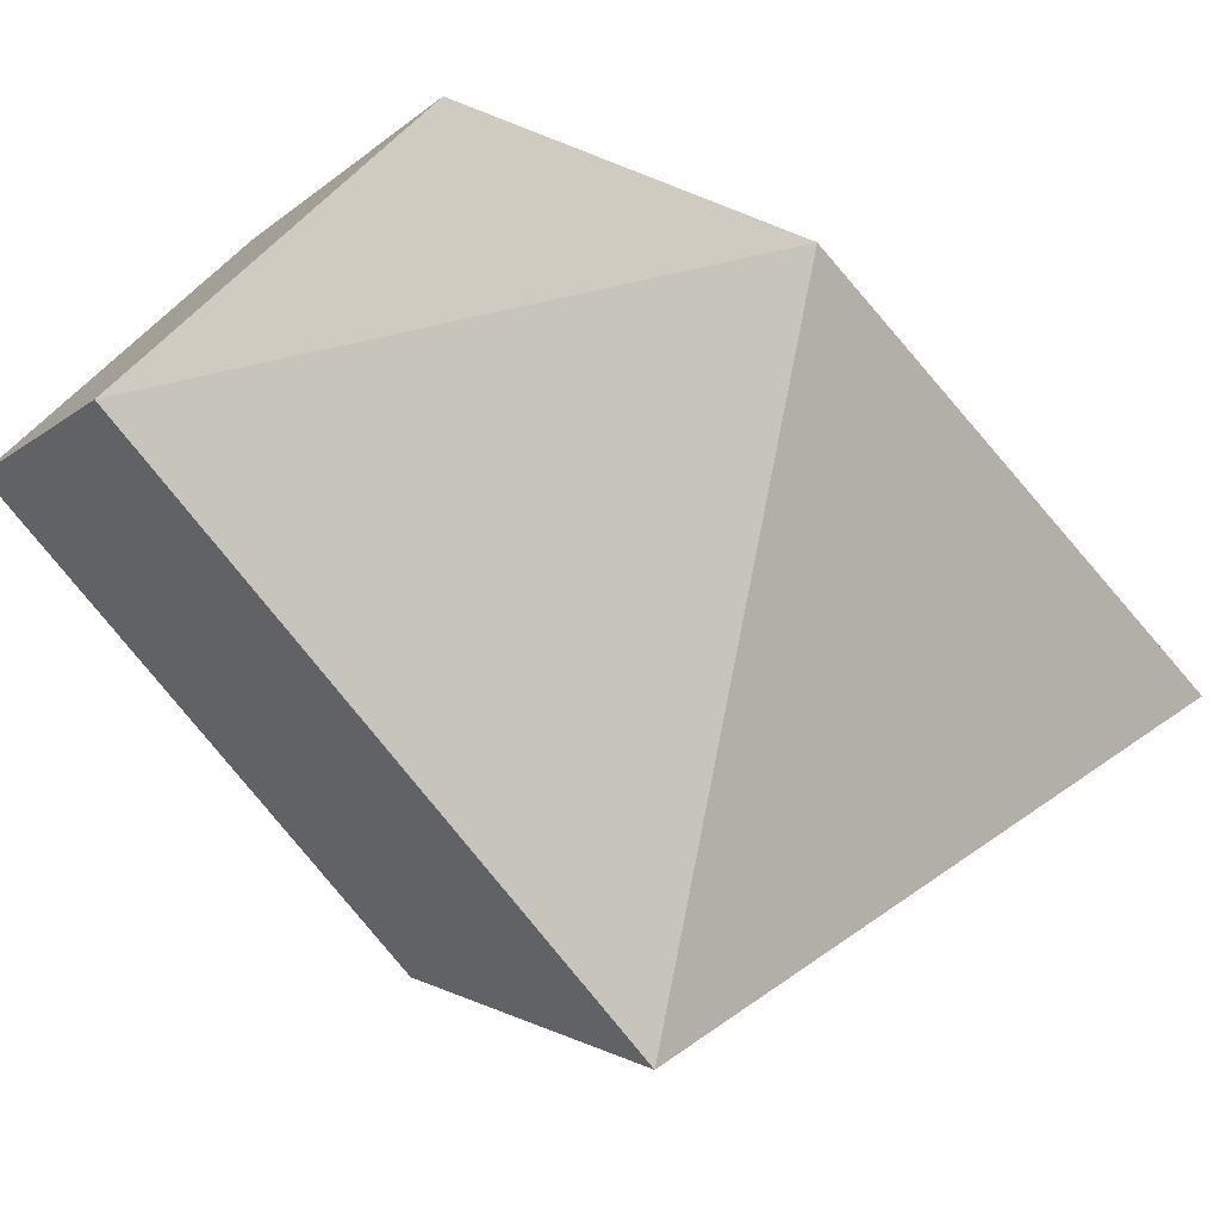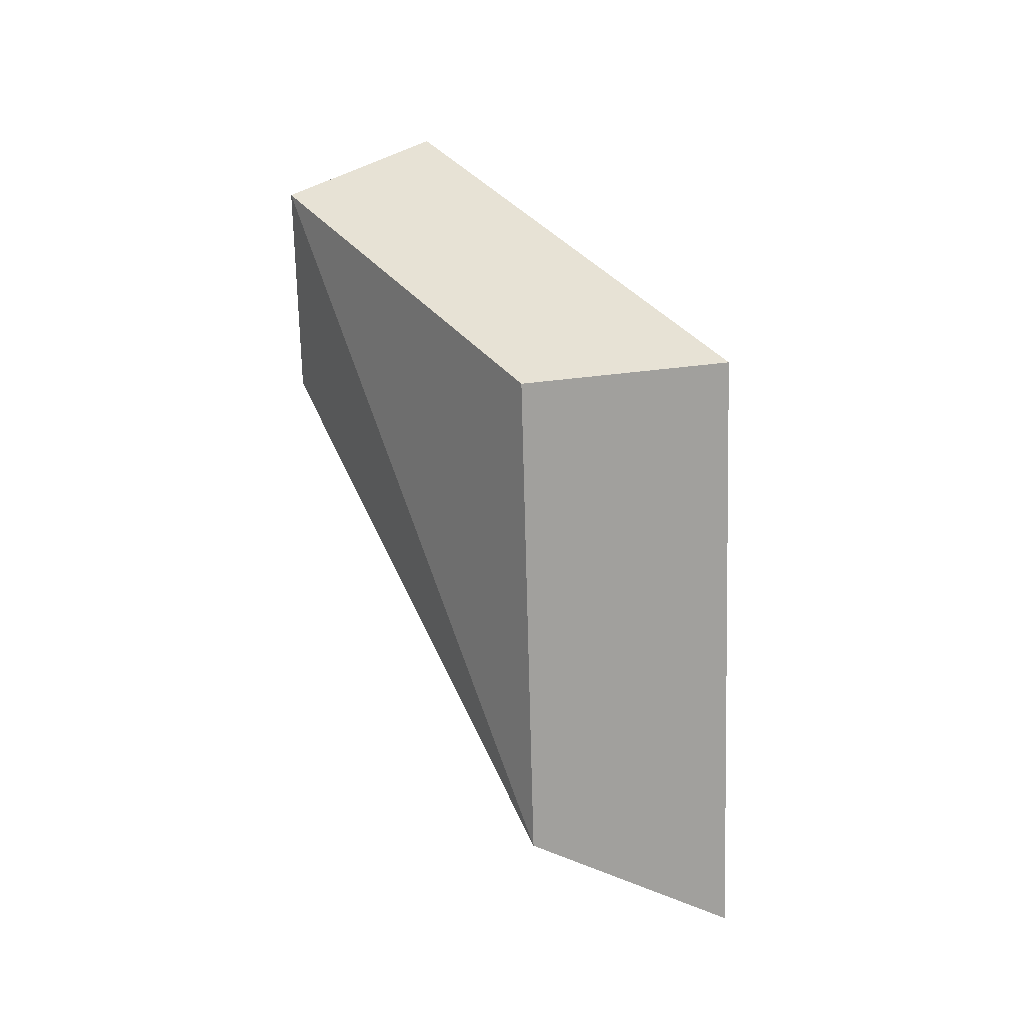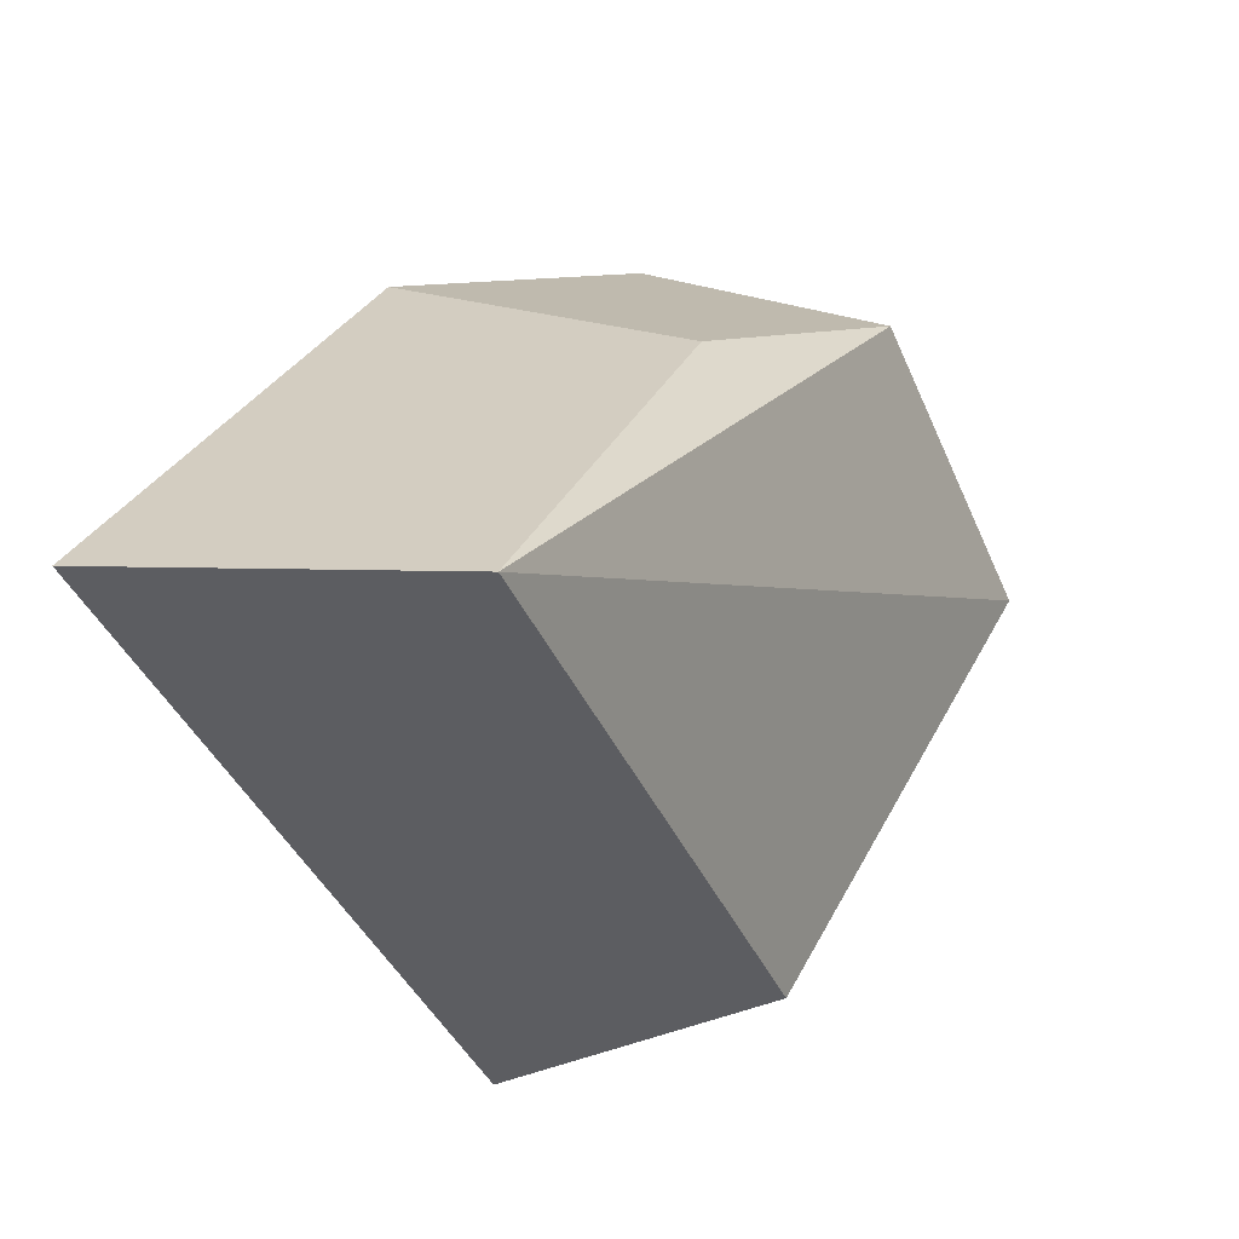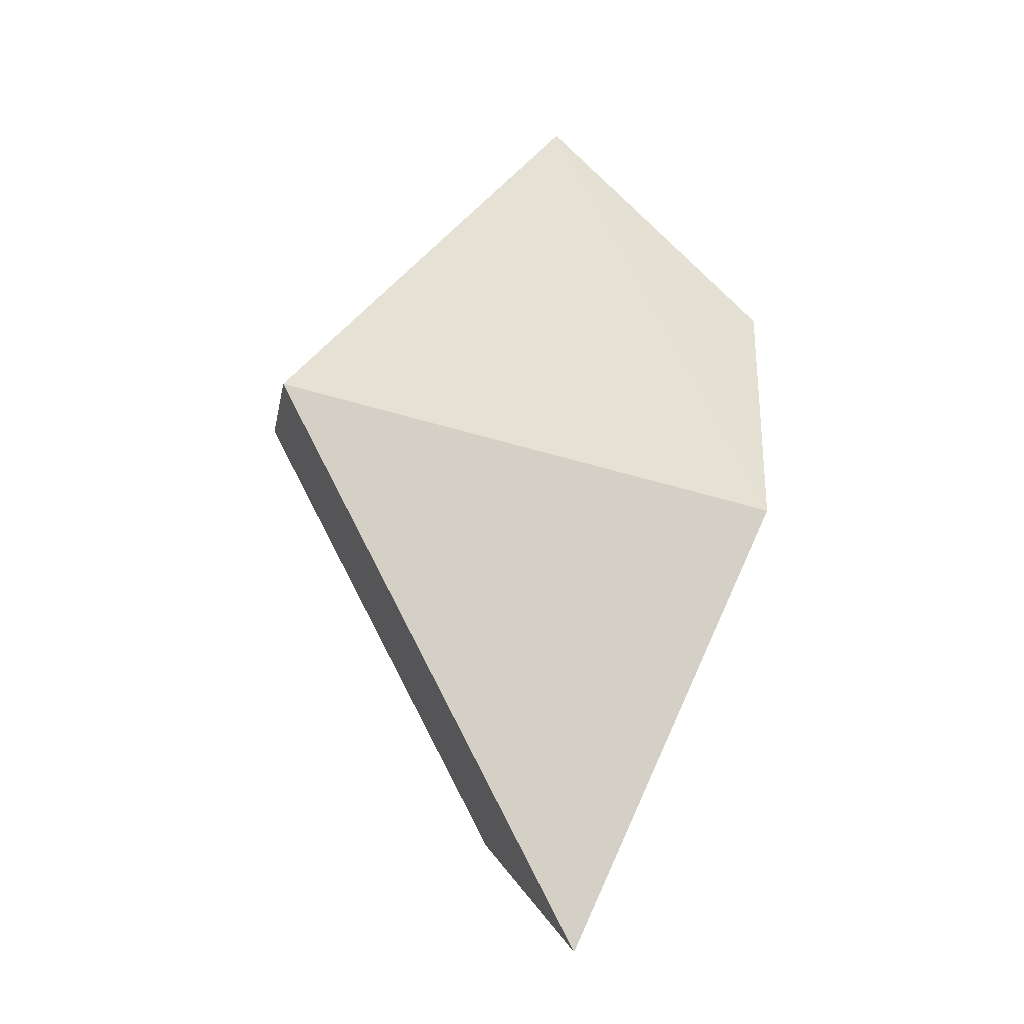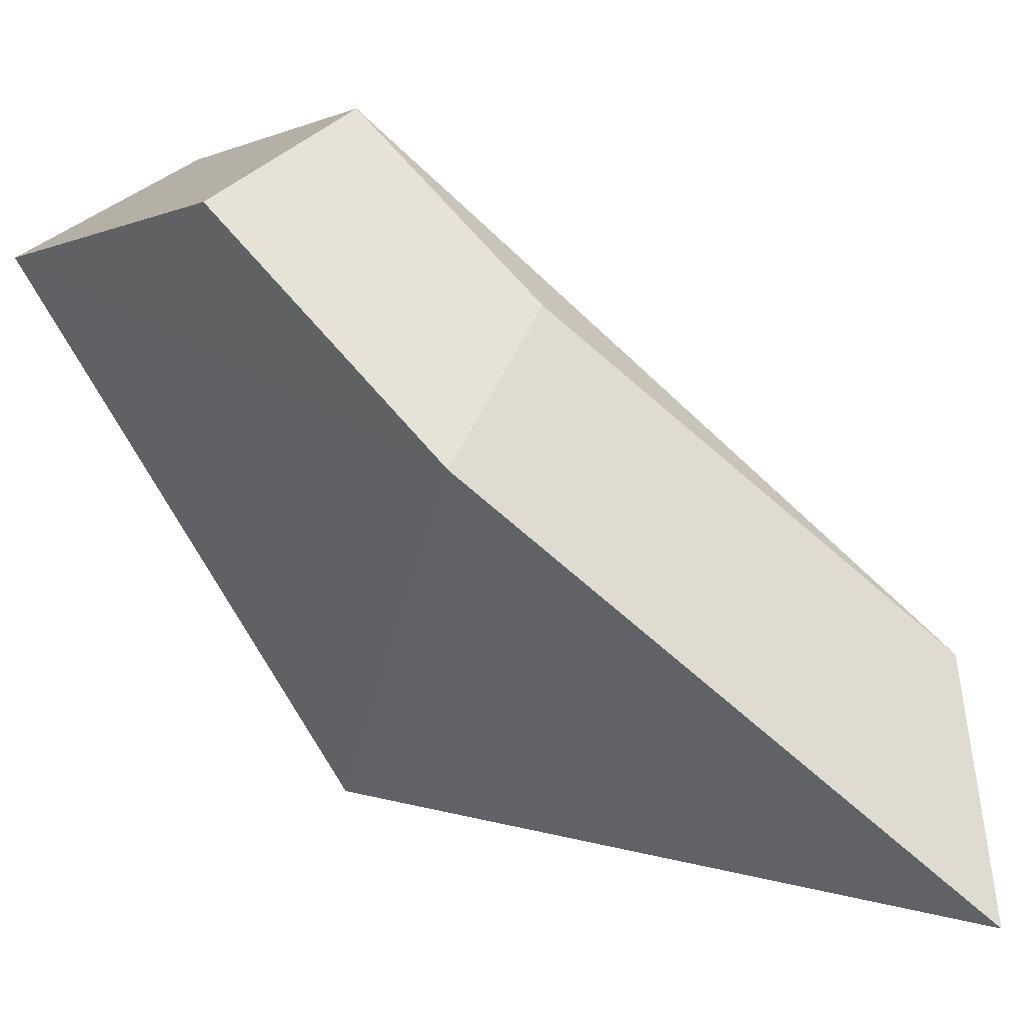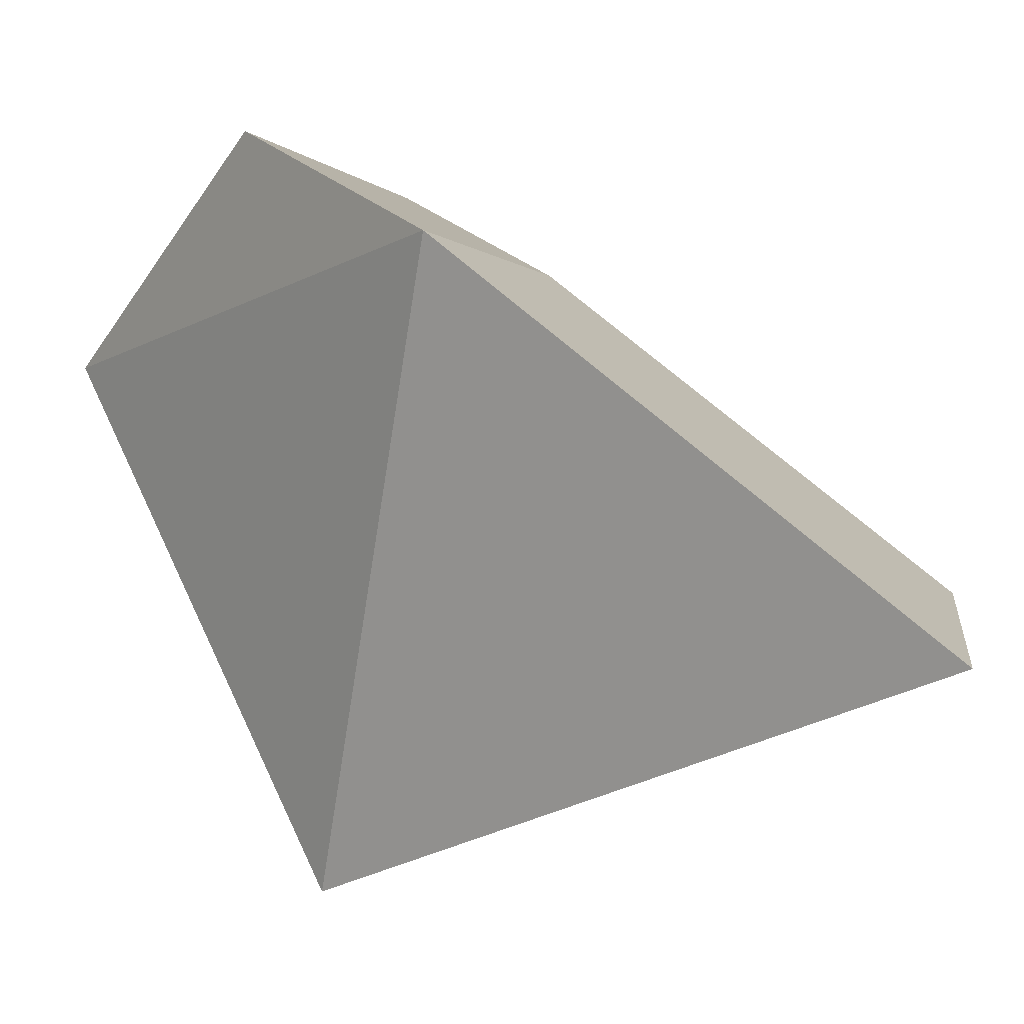
<metadata>
{"format":"obj","ext":"obj","renderer":"f3d","projection":"perspective","resolution":1024,"background":"white","views":[{"elev":-5.5,"azim":-148.1,"up":"+Z"},{"elev":-8.5,"azim":156.0,"up":"+Y"},{"elev":-9.8,"azim":9.1,"up":"+Z"},{"elev":-2.9,"azim":-114.0,"up":"+Y"},{"elev":50.8,"azim":-73.1,"up":"+Z"},{"elev":9.1,"azim":-65.2,"up":"+Z"}]}
</metadata>
<code>
g shard_21_mesh
v 2.195 3.219 0.6972
v 1.011 1.01 -1.914
v 0.1065 -2.791 -0.1659
v 1.587 1.752 2.121
v 2.195 3.219 0.6972
v 0.1065 -2.791 -0.1659
v 1.587 1.752 2.121
v 0.1065 -2.791 -0.1659
v 0.6578 0.2059 1.673
v -1.138 0.2554 2.076
v 0.7698 3.995 0.8654
v 0.01485 2.174 2.632
v -0.6998 1.253 -2.376
v -1.822 -3.464 -0.2058
v 0.1065 -2.791 -0.1659
v 1.011 1.01 -1.914
v -0.6998 1.253 -2.376
v -1.822 -3.464 -0.2058
v 0.6578 0.2059 1.673
v -1.138 0.2554 2.076
v 1.587 1.752 2.121
v 0.01485 2.174 2.632
v 1.011 1.01 -1.914
v 0.7698 3.995 0.8654
v -0.6998 1.253 -2.376
v 2.195 3.219 0.6972
v 0.01485 2.174 2.632
v 1.587 1.752 2.121
g shard_21_mesh_0
f 3 2 1
f 6 5 4
f 9 8 7
f 12 11 10
f 11 13 10
f 10 13 14
f 17 16 15
f 18 17 15
f 18 15 19
f 20 18 19
f 20 19 21
f 22 20 21
f 25 24 23
f 24 26 23
f 24 27 26
f 27 28 26

</code>
